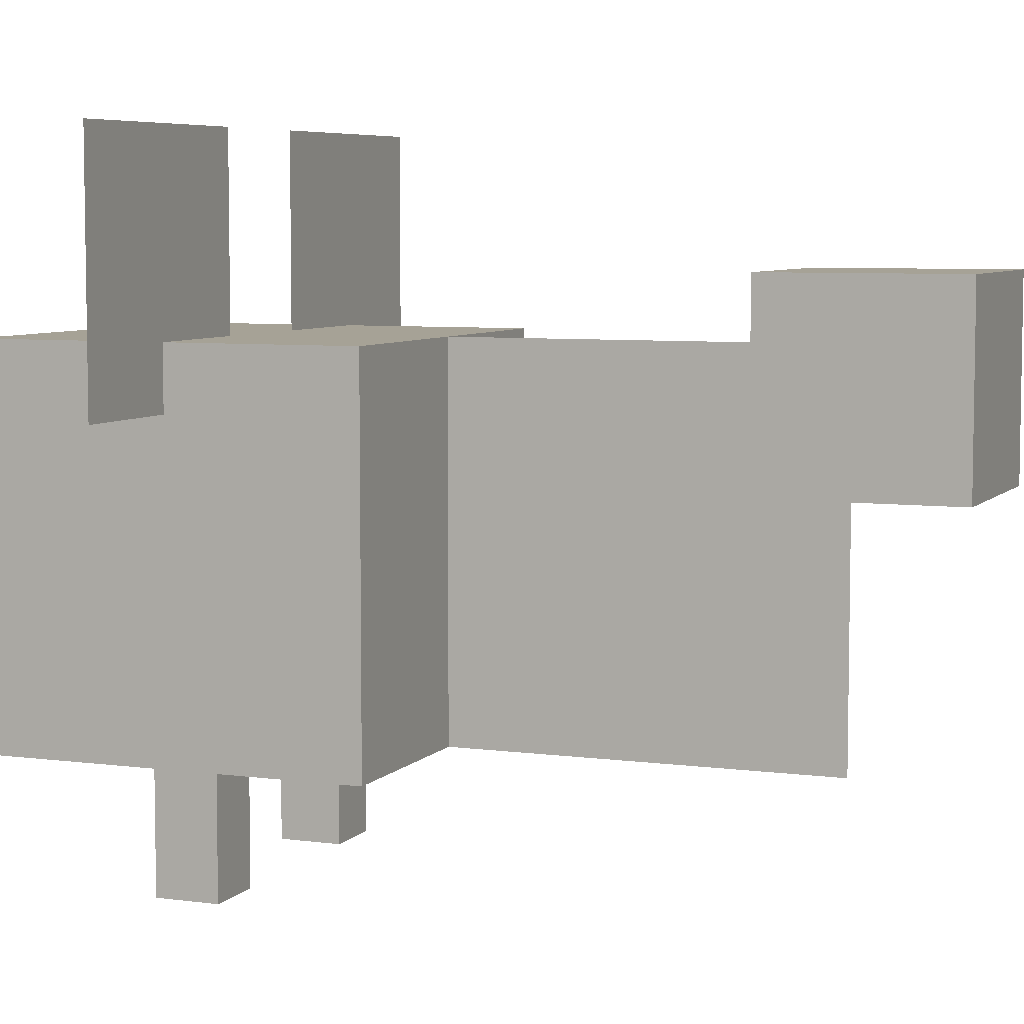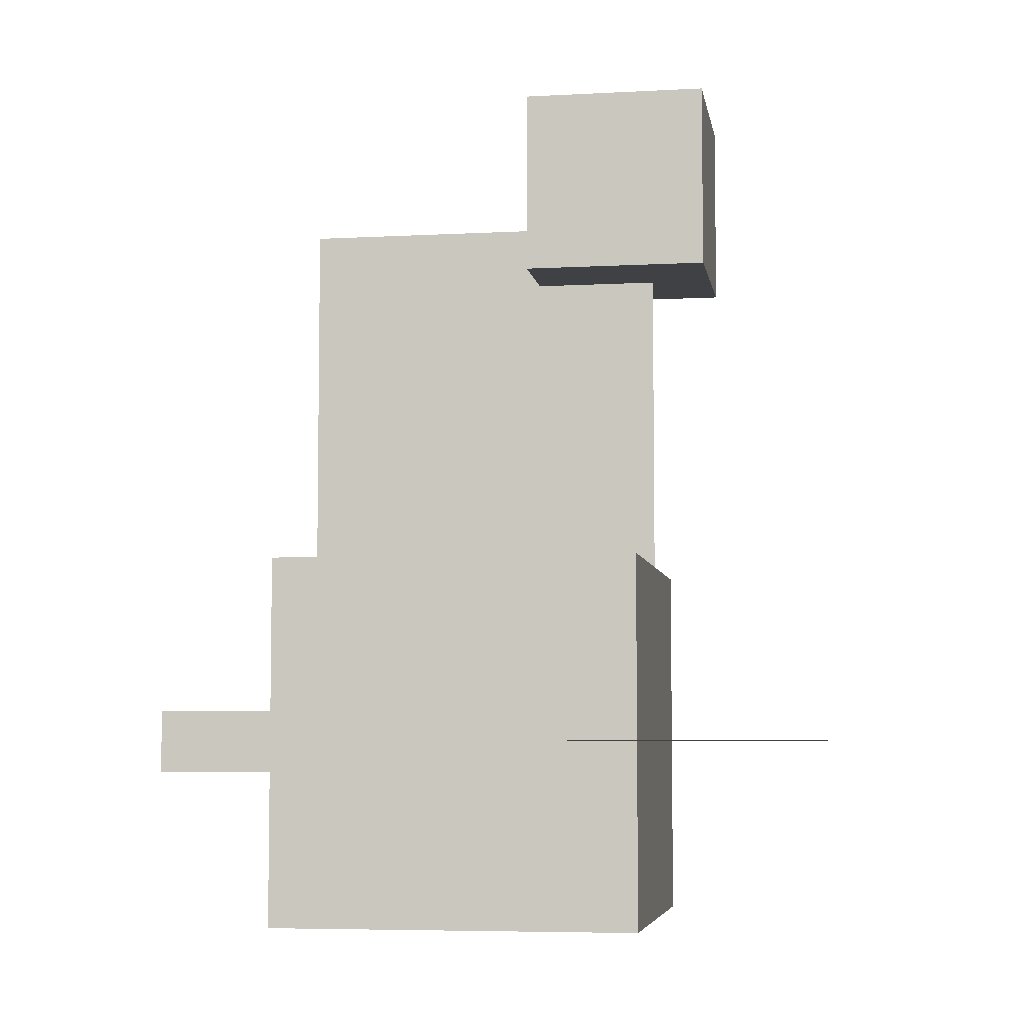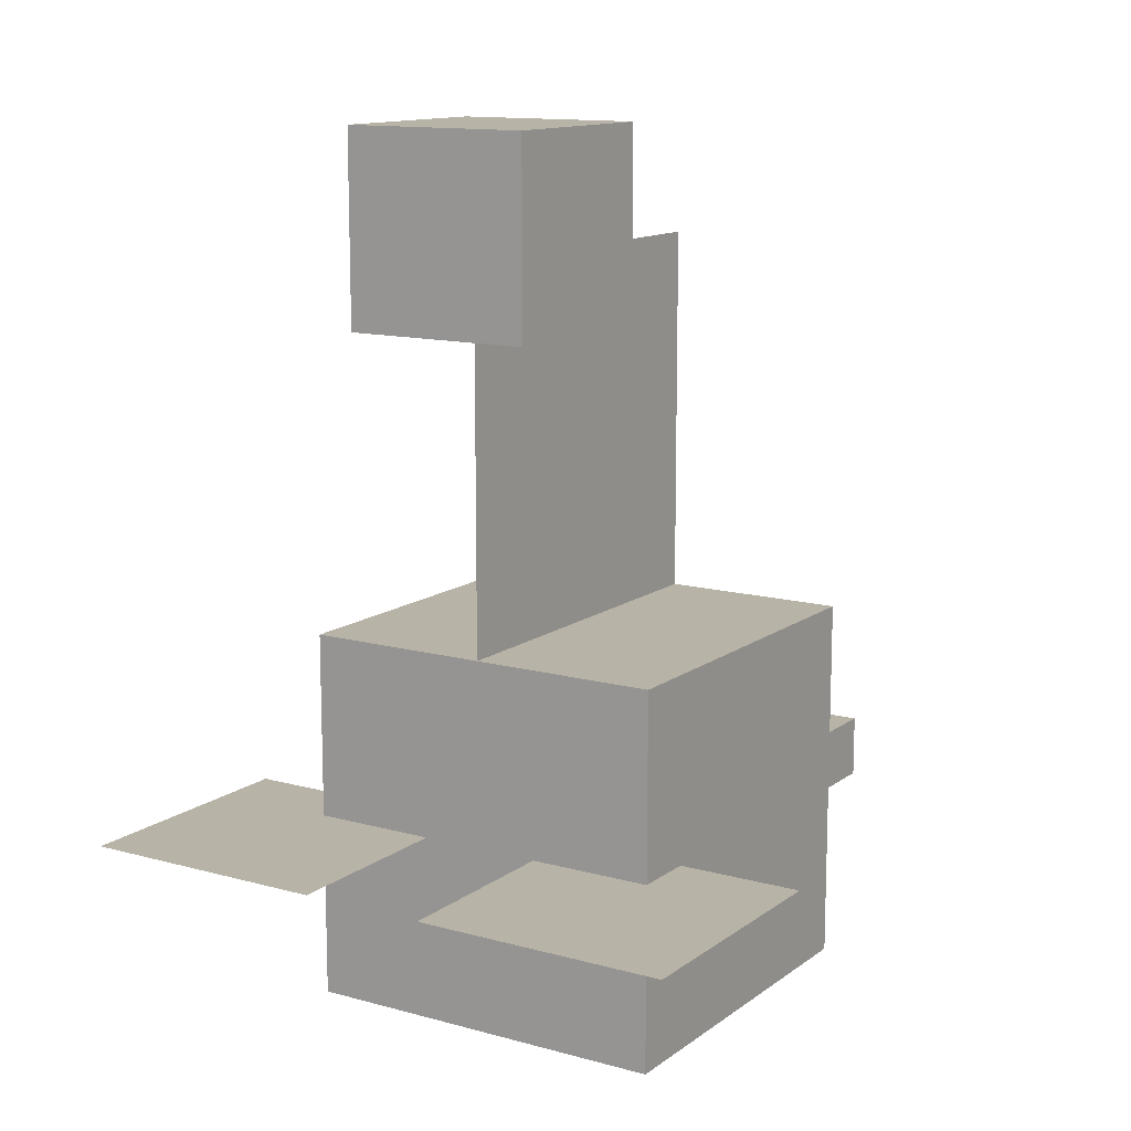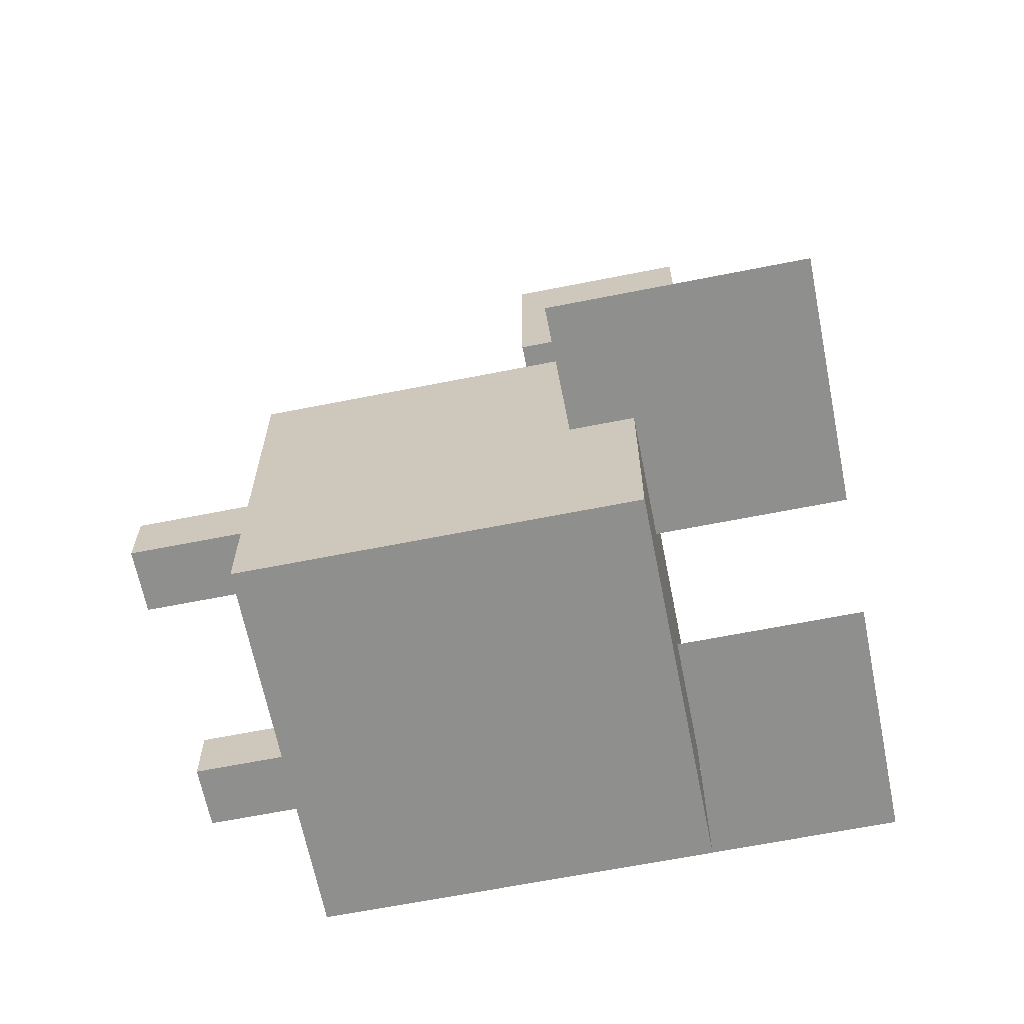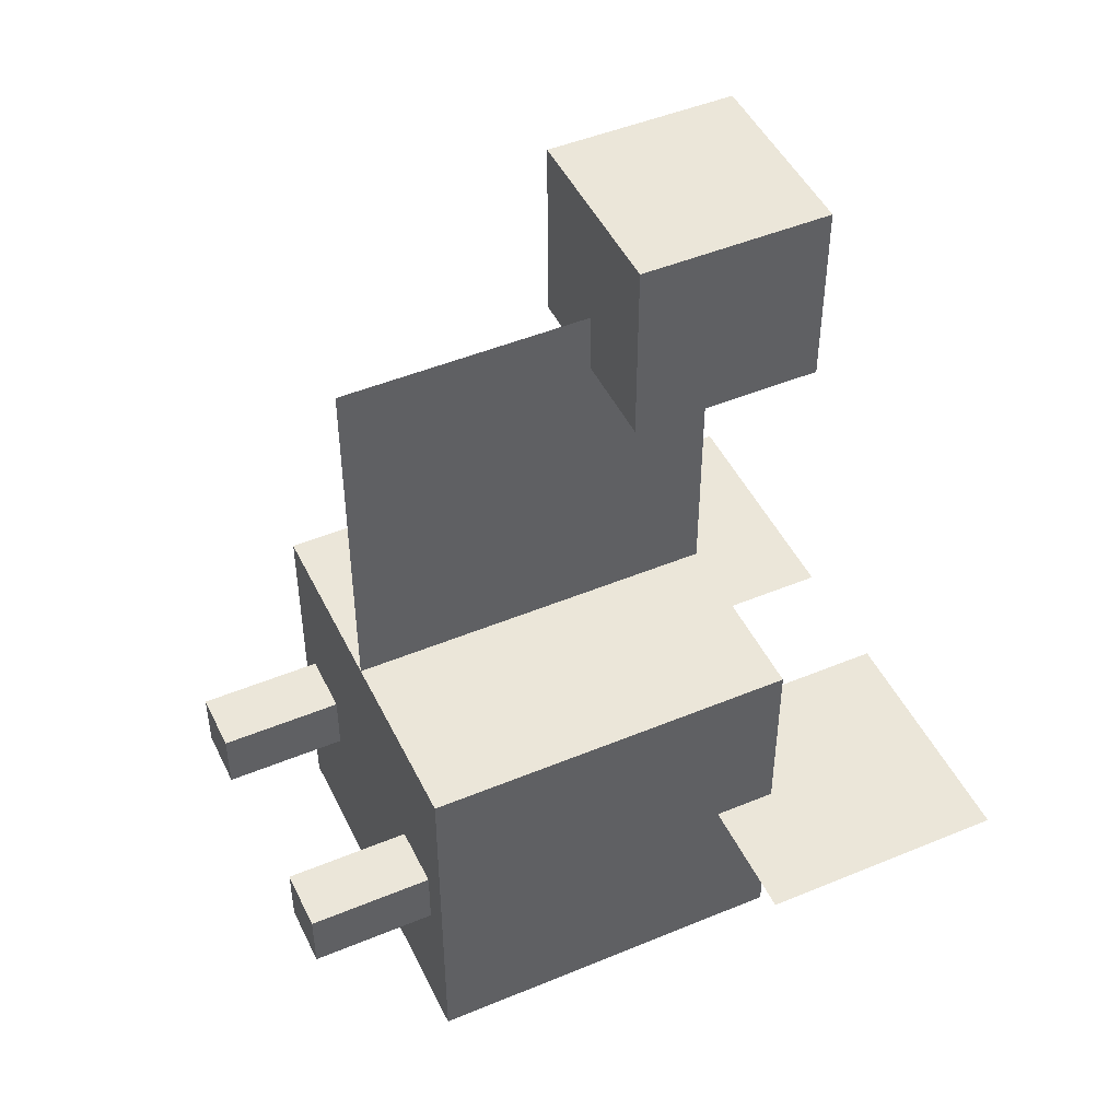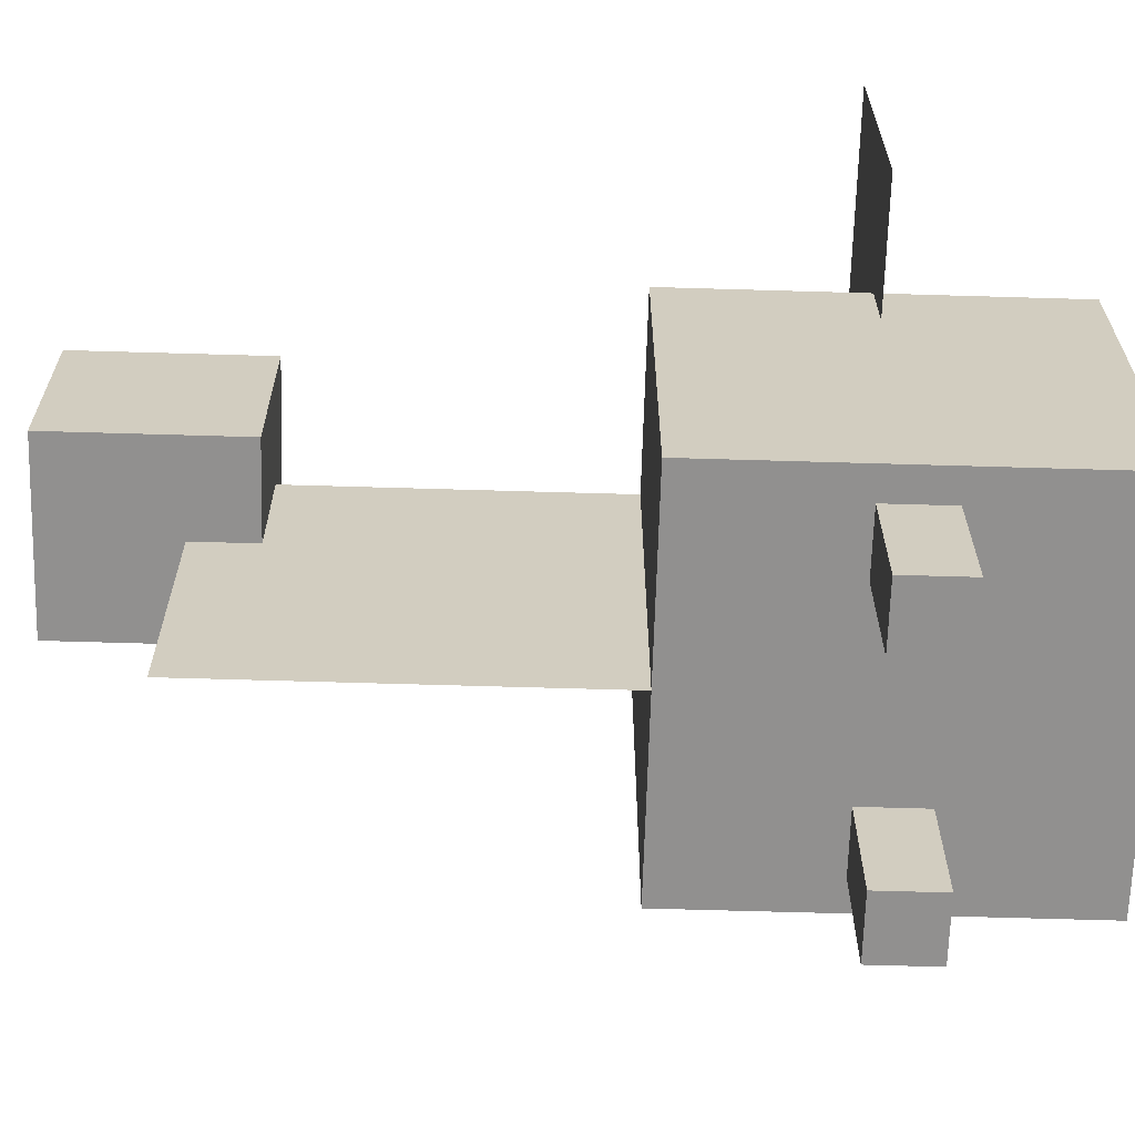
<metadata>
{"format":"obj","ext":"obj","renderer":"f3d","projection":"perspective","resolution":1024,"background":"white","views":[{"elev":6.3,"azim":-68.1,"up":"+Y"},{"elev":-5.9,"azim":99.3,"up":"+Z"},{"elev":12.9,"azim":-147.7,"up":"+Z"},{"elev":-65.2,"azim":101.3,"up":"+Z"},{"elev":47.5,"azim":64.9,"up":"+Z"},{"elev":-65.7,"azim":88.3,"up":"+Y"}]}
</metadata>
<code>
o armright
v 0.04577 -1.342 -0.03125
v 0.001571 -1.298 -0.03125
v 0.1342 -1.165 -0.03125
v 0.1783 -1.21 -0.03125
v 0.001571 -1.298 0.03125
v 0.04577 -1.342 0.03125
v 0.1783 -1.21 0.03125
v 0.1342 -1.165 0.03125
f 1 2 3 4
f 5 6 7 8
f 4 3 8 7
f 6 5 2 1
f 6 1 4 7
f 2 5 8 3
o armleft
v -0.00157 -1.298 -0.03125
v -0.04576 -1.342 -0.03125
v -0.1783 -1.21 -0.03125
v -0.1342 -1.165 -0.03125
v -0.04576 -1.342 0.03125
v -0.00157 -1.298 0.03125
v -0.1342 -1.165 0.03125
v -0.1783 -1.21 0.03125
f 9 10 11 12
f 13 14 15 16
f 12 11 16 15
f 14 13 10 9
f 14 9 12 15
f 10 13 16 11
o earright
v 0.3125 -1.062 0
v 0.0625 -1.062 0
v 0.0625 -0.8125 0
v 0.3125 -0.8125 0
f 17 18 19 20
f 18 17 20 19
o tail
v 0 -1.375 0.5625
v 0 -1.375 0.1875
v 0 -1 0.1875
v 0 -1 0.5625
f 21 22 23 24
f 22 21 24 23
o earleft
v -0.0625 -1.062 0
v -0.3125 -1.062 0
v -0.3125 -0.8125 0
v -0.0625 -0.8125 0
f 25 26 27 28
f 26 25 28 27
o footright
v 0.1562 -1.5 -0.03125
v 0.09375 -1.5 -0.03125
v 0.09375 -1.312 -0.03125
v 0.1562 -1.312 -0.03125
v 0.09375 -1.5 0.03125
v 0.1562 -1.5 0.03125
v 0.1562 -1.312 0.03125
v 0.09375 -1.312 0.03125
f 29 30 31 32
f 33 34 35 36
f 32 31 36 35
f 34 33 30 29
f 34 29 32 35
f 30 33 36 31
o body
v 0.1875 -1.375 -0.1875
v -0.1875 -1.375 -0.1875
v -0.1875 -1 -0.1875
v 0.1875 -1 -0.1875
v -0.1875 -1.375 0.1875
v 0.1875 -1.375 0.1875
v 0.1875 -1 0.1875
v -0.1875 -1 0.1875
f 37 38 39 40
f 41 42 43 44
f 40 39 44 43
f 42 41 38 37
f 42 37 40 43
f 38 41 44 39
o earrightback
v 0.3125 -1.062 0.000625
v 0.0625 -1.062 0.000625
v 0.0625 -0.8125 0.000625
v 0.3125 -0.8125 0.000625
f 45 46 47 48
f 46 45 48 47
o tailball
v 0.09375 -1.125 0.5
v -0.09375 -1.125 0.5
v -0.09375 -0.9375 0.5
v 0.09375 -0.9375 0.5
v -0.09375 -1.125 0.6875
v 0.09375 -1.125 0.6875
v 0.09375 -0.9375 0.6875
v -0.09375 -0.9375 0.6875
f 49 50 51 52
f 53 54 55 56
f 52 51 56 55
f 54 53 50 49
f 54 49 52 55
f 50 53 56 51
o earleftback
v -0.0625 -1.062 0.000625
v -0.3125 -1.062 0.000625
v -0.3125 -0.8125 0.000625
v -0.0625 -0.8125 0.000625
f 57 58 59 60
f 58 57 60 59
o footleft
v -0.09375 -1.5 -0.03125
v -0.1562 -1.5 -0.03125
v -0.1562 -1.312 -0.03125
v -0.09375 -1.312 -0.03125
v -0.1562 -1.5 0.03125
v -0.09375 -1.5 0.03125
v -0.09375 -1.312 0.03125
v -0.1562 -1.312 0.03125
f 61 62 63 64
f 65 66 67 68
f 64 63 68 67
f 66 65 62 61
f 66 61 64 67
f 62 65 68 63

</code>
